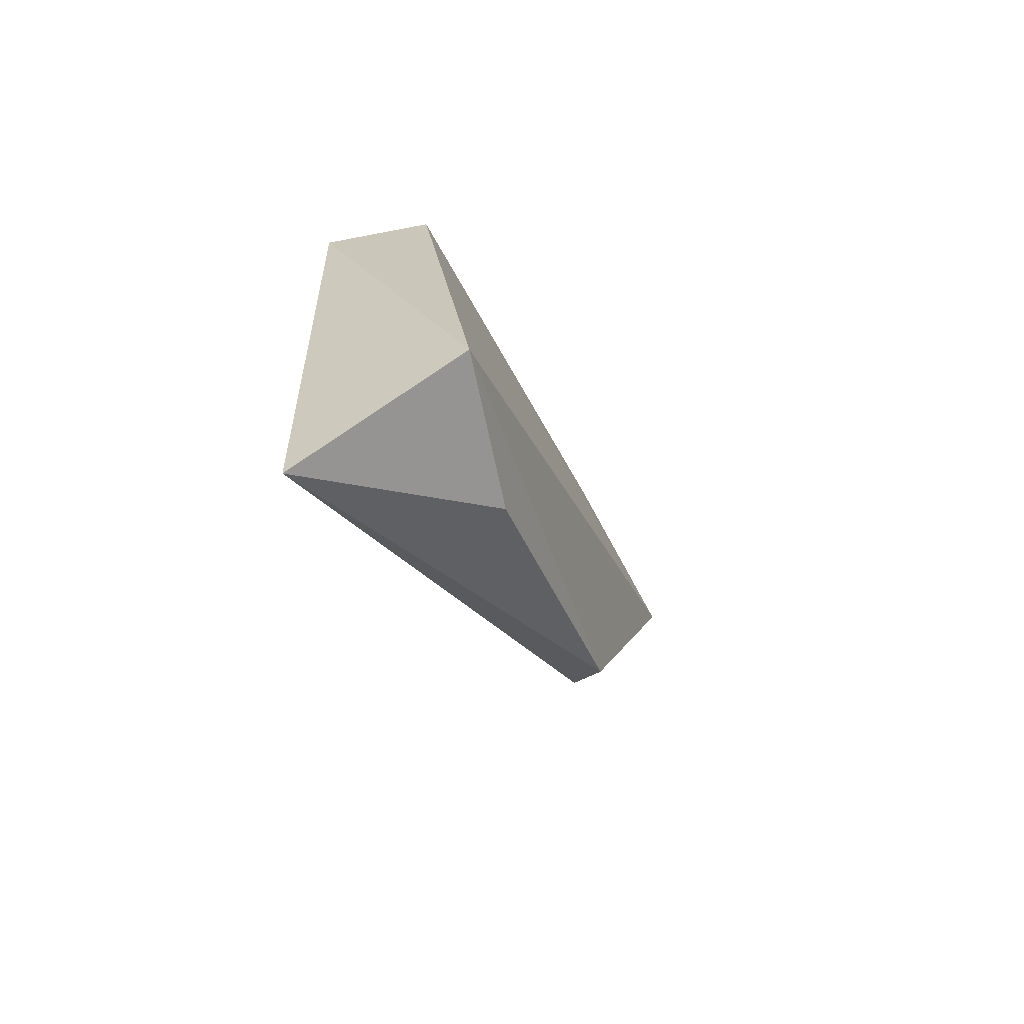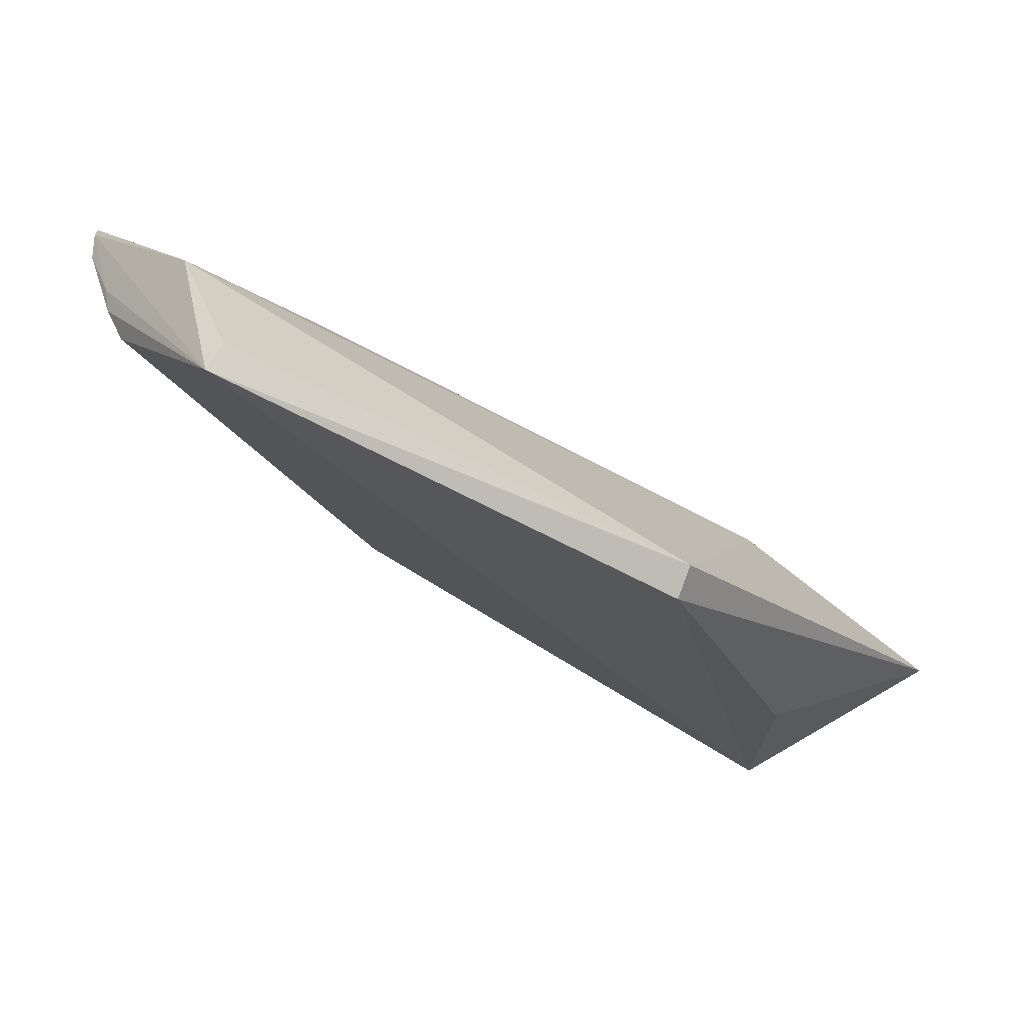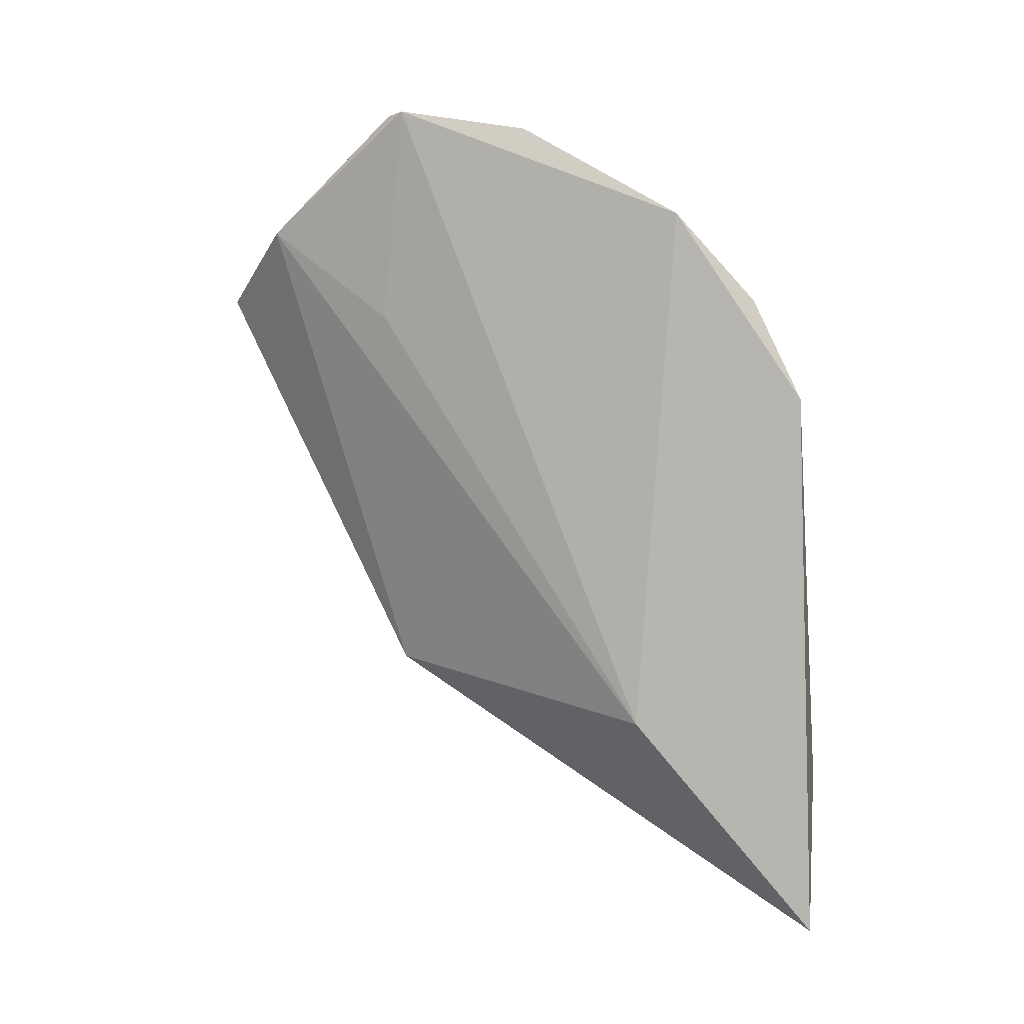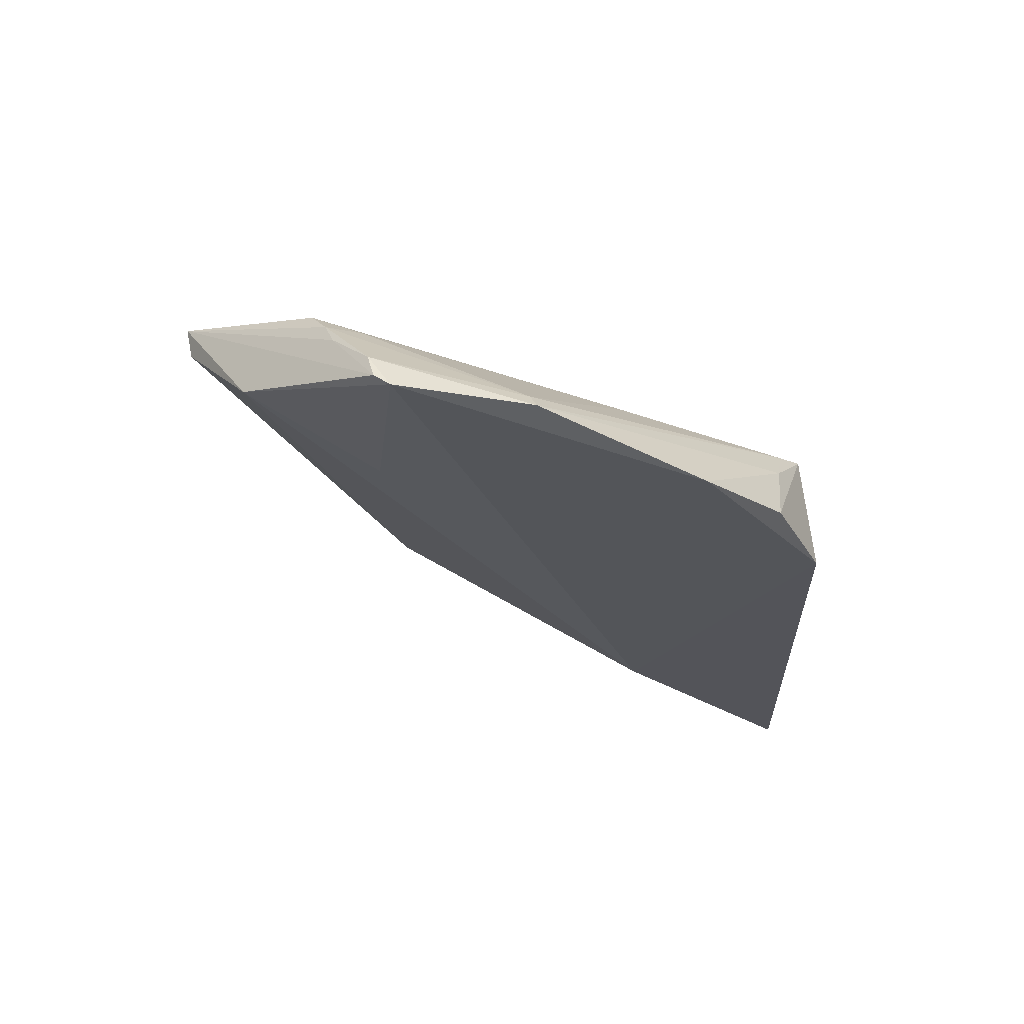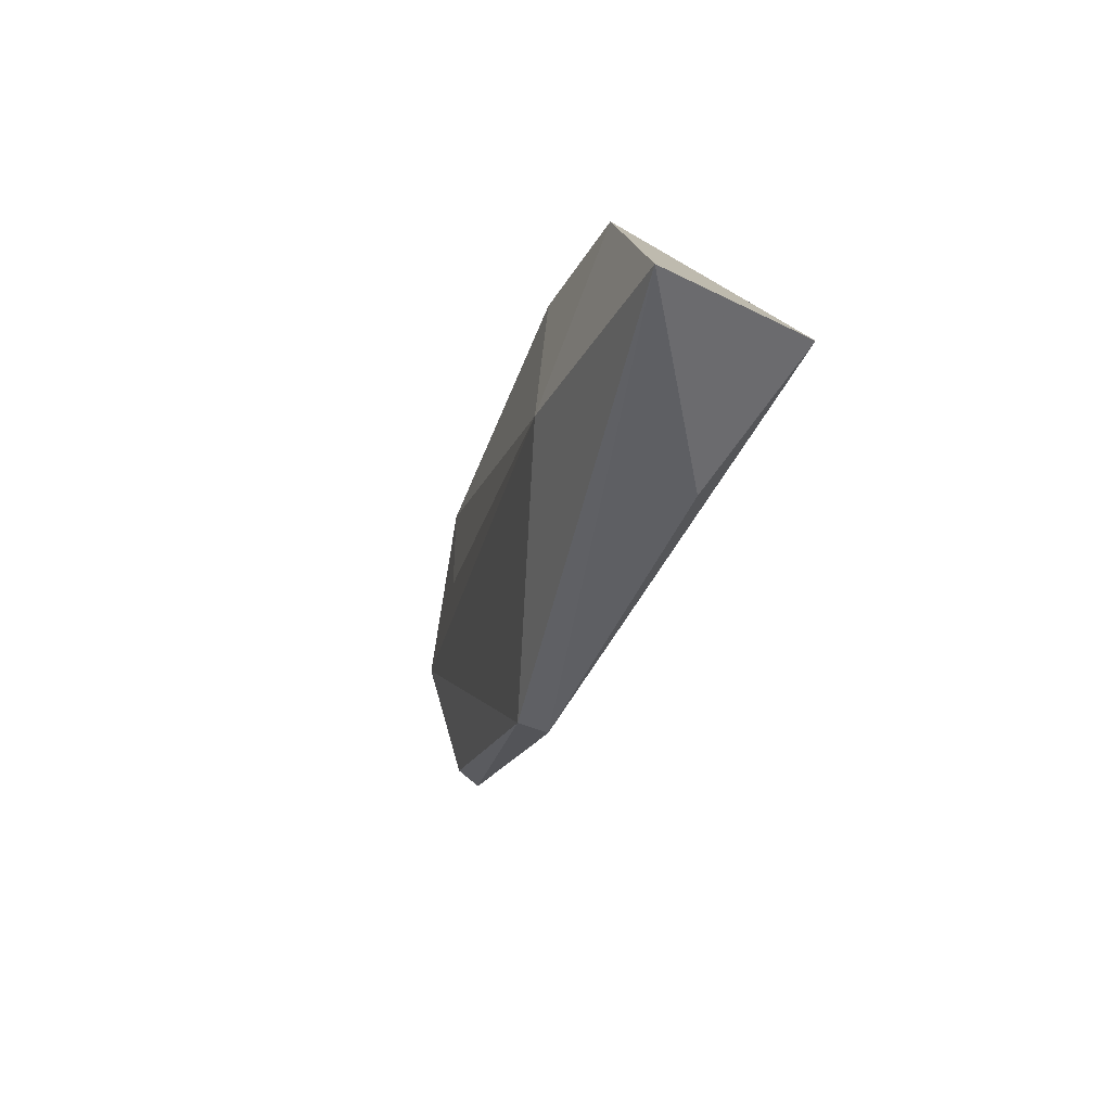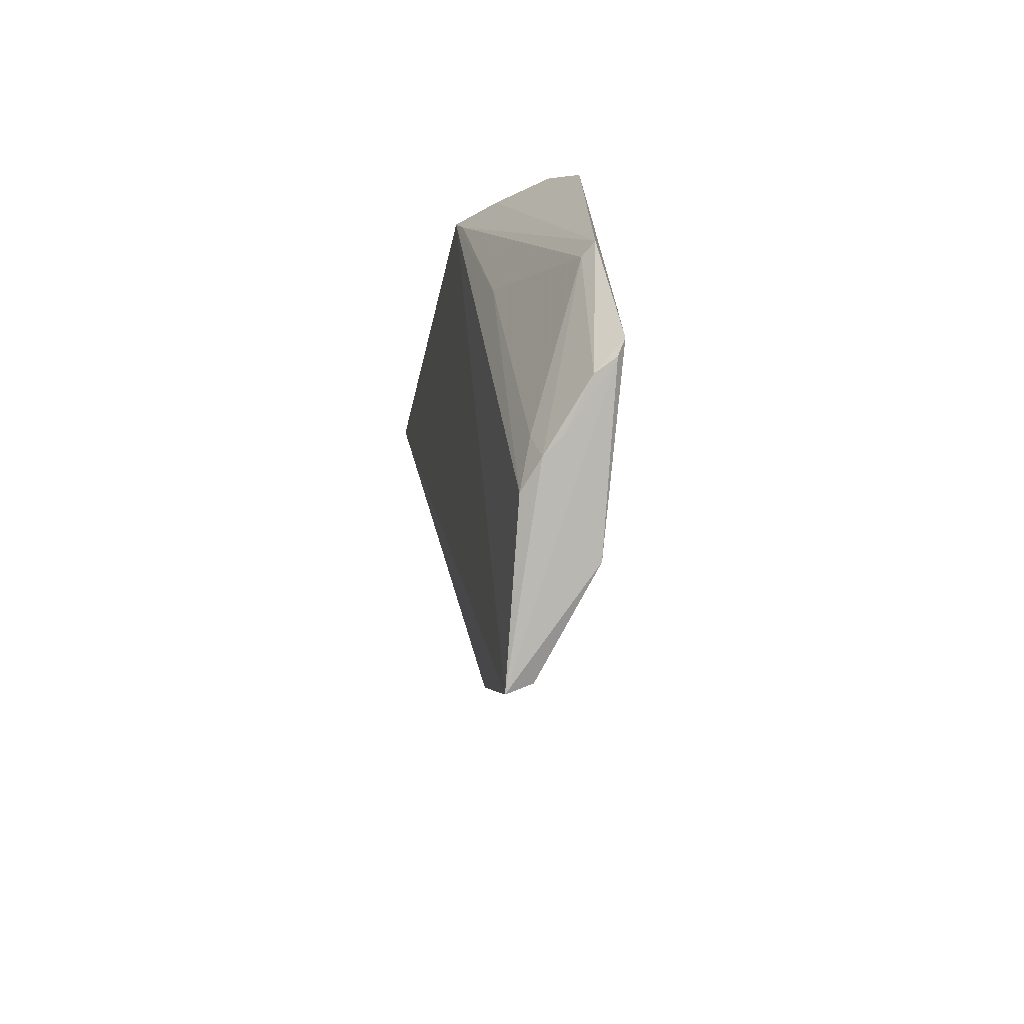
<metadata>
{"format":"obj","ext":"obj","renderer":"f3d","projection":"perspective","resolution":1024,"background":"white","views":[{"elev":-59.9,"azim":22.8,"up":"+Z"},{"elev":76.7,"azim":110.8,"up":"+Y"},{"elev":5.7,"azim":-76.6,"up":"+Z"},{"elev":64.8,"azim":-83.2,"up":"+Z"},{"elev":-76.7,"azim":-24.2,"up":"+Z"},{"elev":57.9,"azim":172.1,"up":"+Z"}]}
</metadata>
<code>
v 0.02462 0.0008005 0.07623
v 0.03358 -0.03548 0.05142
v 0.03634 0.02054 0.0593
v 0.02572 -0.03929 0.0007302
v 0.0231 -0.02659 0.06688
v 0.04015 -0.03823 0.0124
v 0.02747 0.01306 0.06562
v 0.03341 0.007812 0.06903
v 0.02551 -0.01157 0.07374
v 0.02364 -0.02312 0.01991
v 0.02439 -0.03781 0.05021
v 0.03593 0.001676 0.02369
v 0.03134 0.006125 0.07129
v 0.02424 -0.01224 0.07478
v 0.032 -0.01915 0.06102
v 0.02378 -0.0006964 0.07656
v 0.02474 -0.03346 0.05905
v 0.03712 -0.02376 0.01255
v 0.0332 0.001935 0.0237
v 0.02959 0.005189 0.07234
v 0.03187 0.003093 0.06991
v 0.0298 -0.03332 0.05656
v 0.03311 -0.03365 0.05306
v 0.02665 0.001614 0.07542
v 0.02536 0.001538 0.05755
v 0.03389 0.01975 0.05908
f 6 3 2
f 7 1 3
f 8 2 3
f 11 6 2
f 11 4 6
f 11 10 4
f 11 5 10
f 12 3 6
f 13 8 3
f 15 2 8
f 16 10 5
f 16 1 7
f 16 5 14
f 17 11 2
f 17 5 11
f 18 12 6
f 18 6 4
f 18 4 12
f 19 12 4
f 19 4 10
f 19 10 7
f 19 3 12
f 20 13 3
f 20 3 1
f 21 13 9
f 21 8 13
f 21 15 8
f 21 9 15
f 22 14 5
f 22 17 2
f 22 5 17
f 23 9 14
f 23 15 9
f 23 2 15
f 23 22 2
f 23 14 22
f 24 16 14
f 24 1 16
f 24 20 1
f 24 13 20
f 24 14 9
f 24 9 13
f 25 16 7
f 25 7 10
f 25 10 16
f 26 19 7
f 26 7 3
f 26 3 19

</code>
